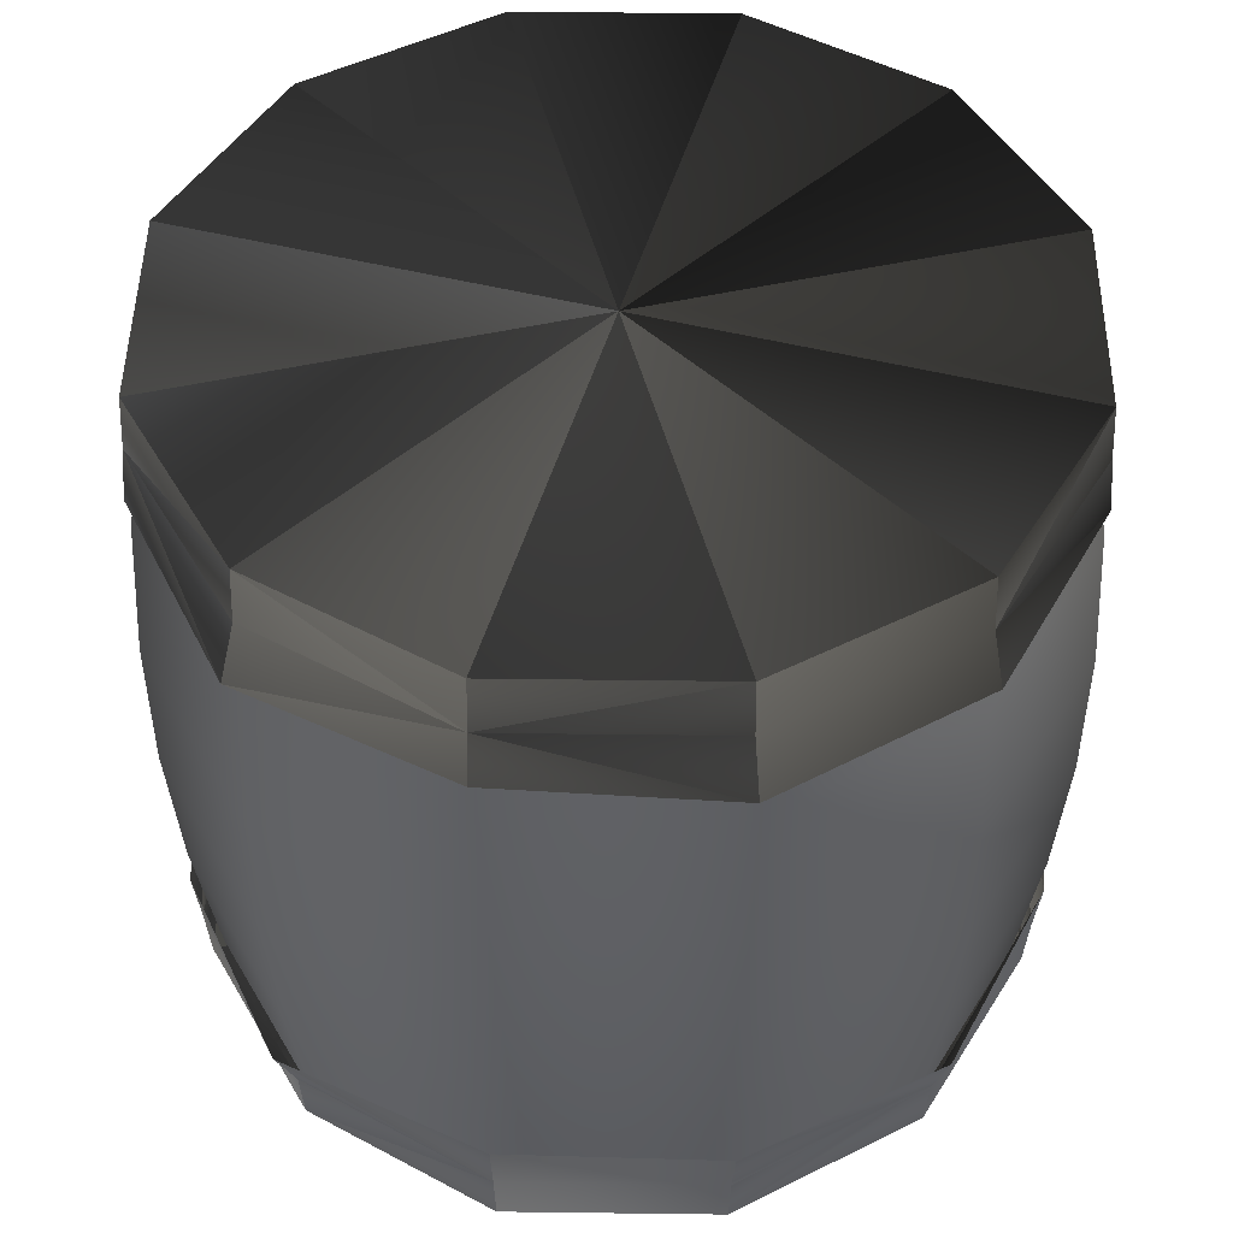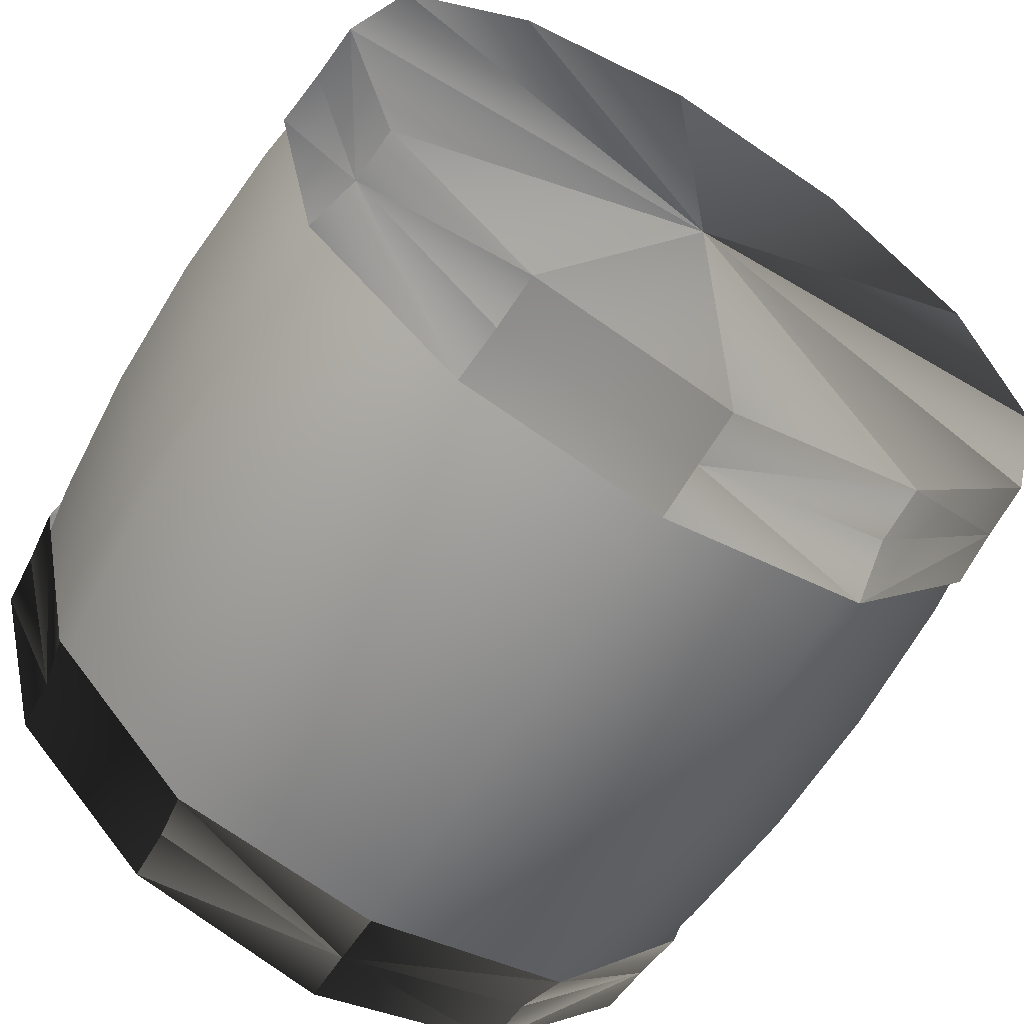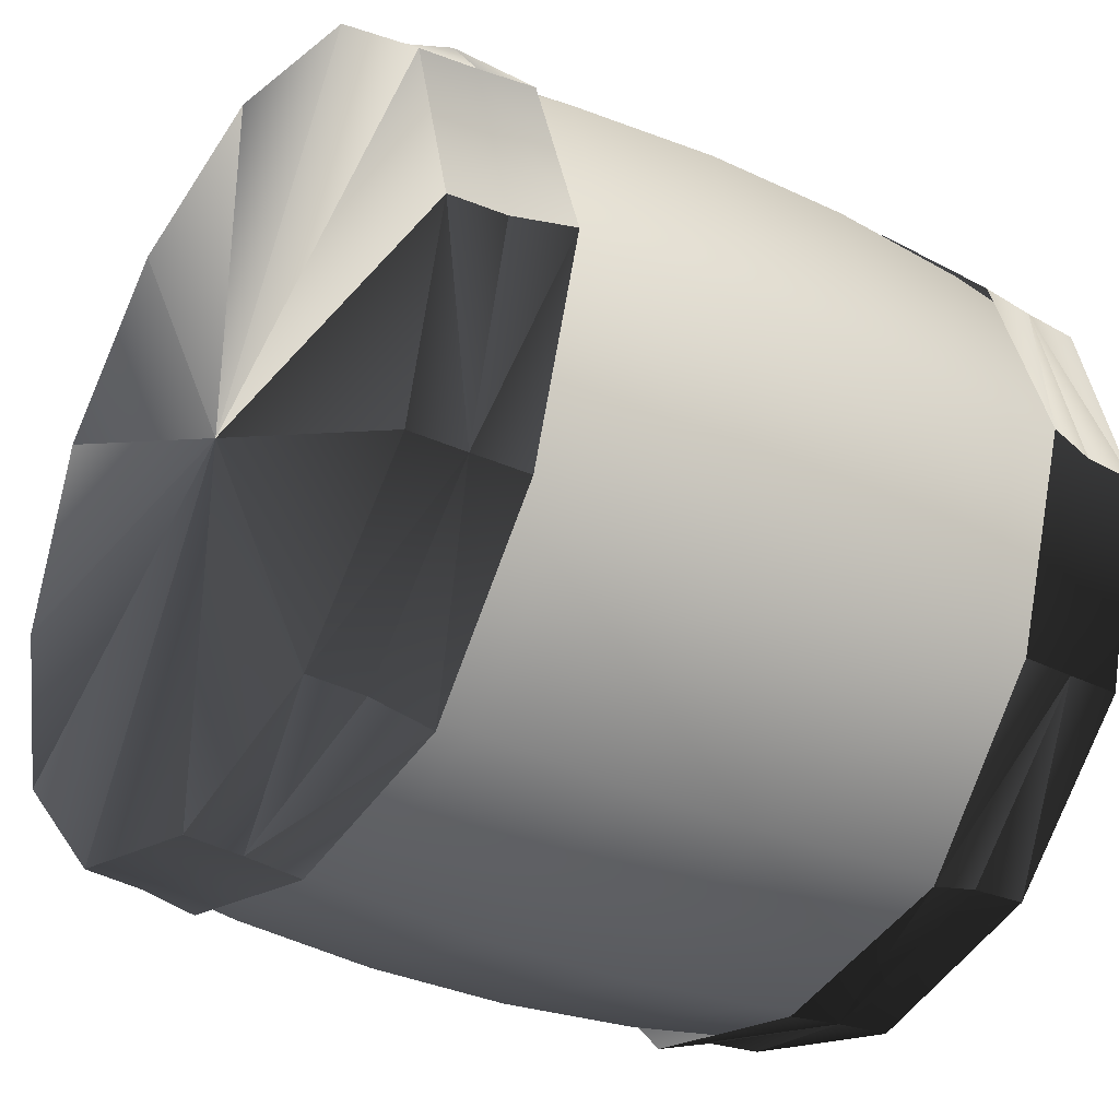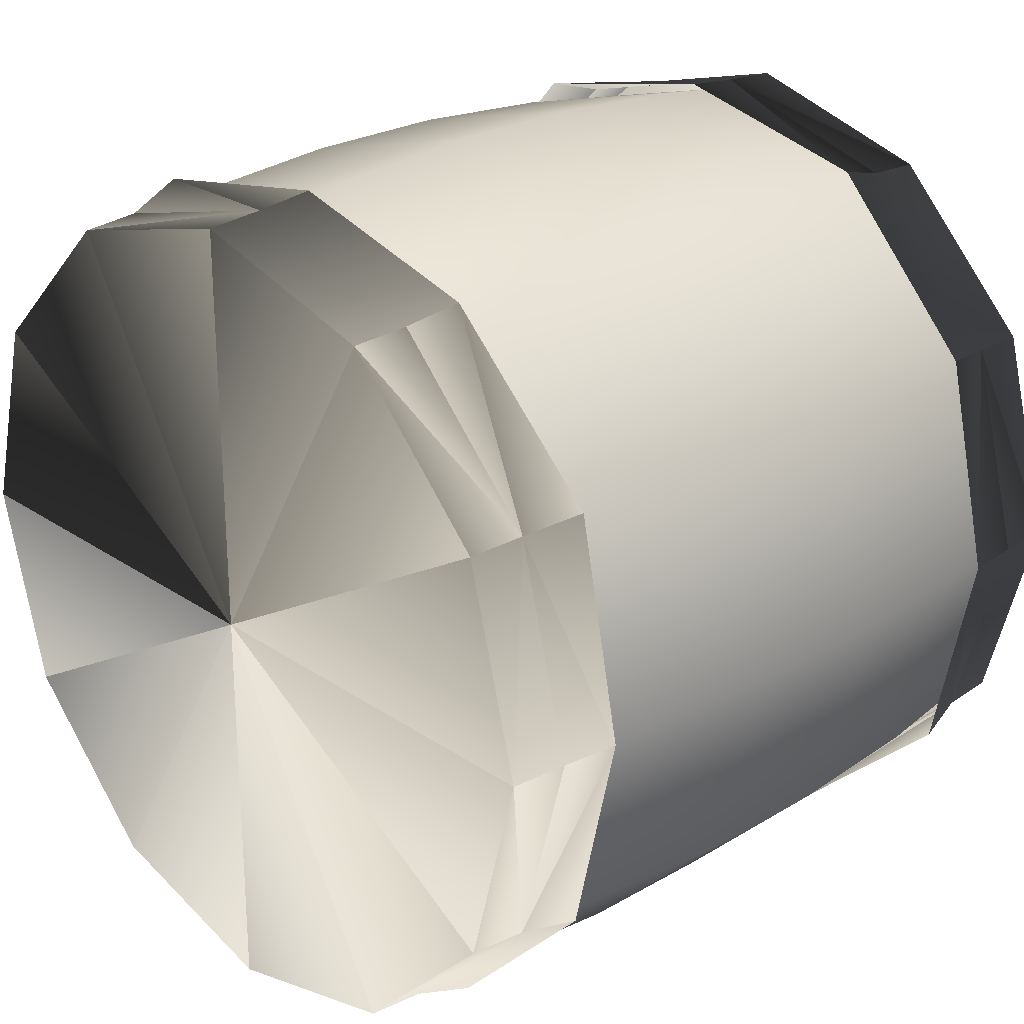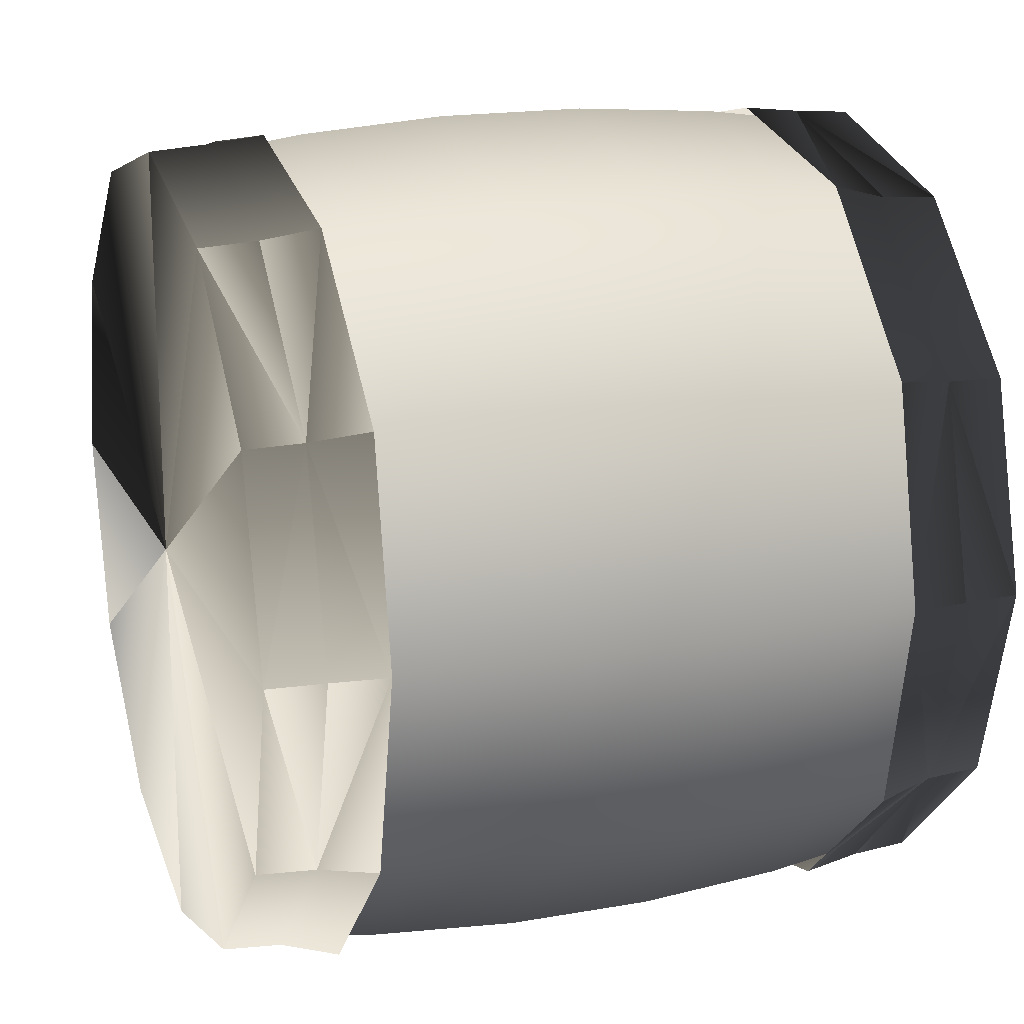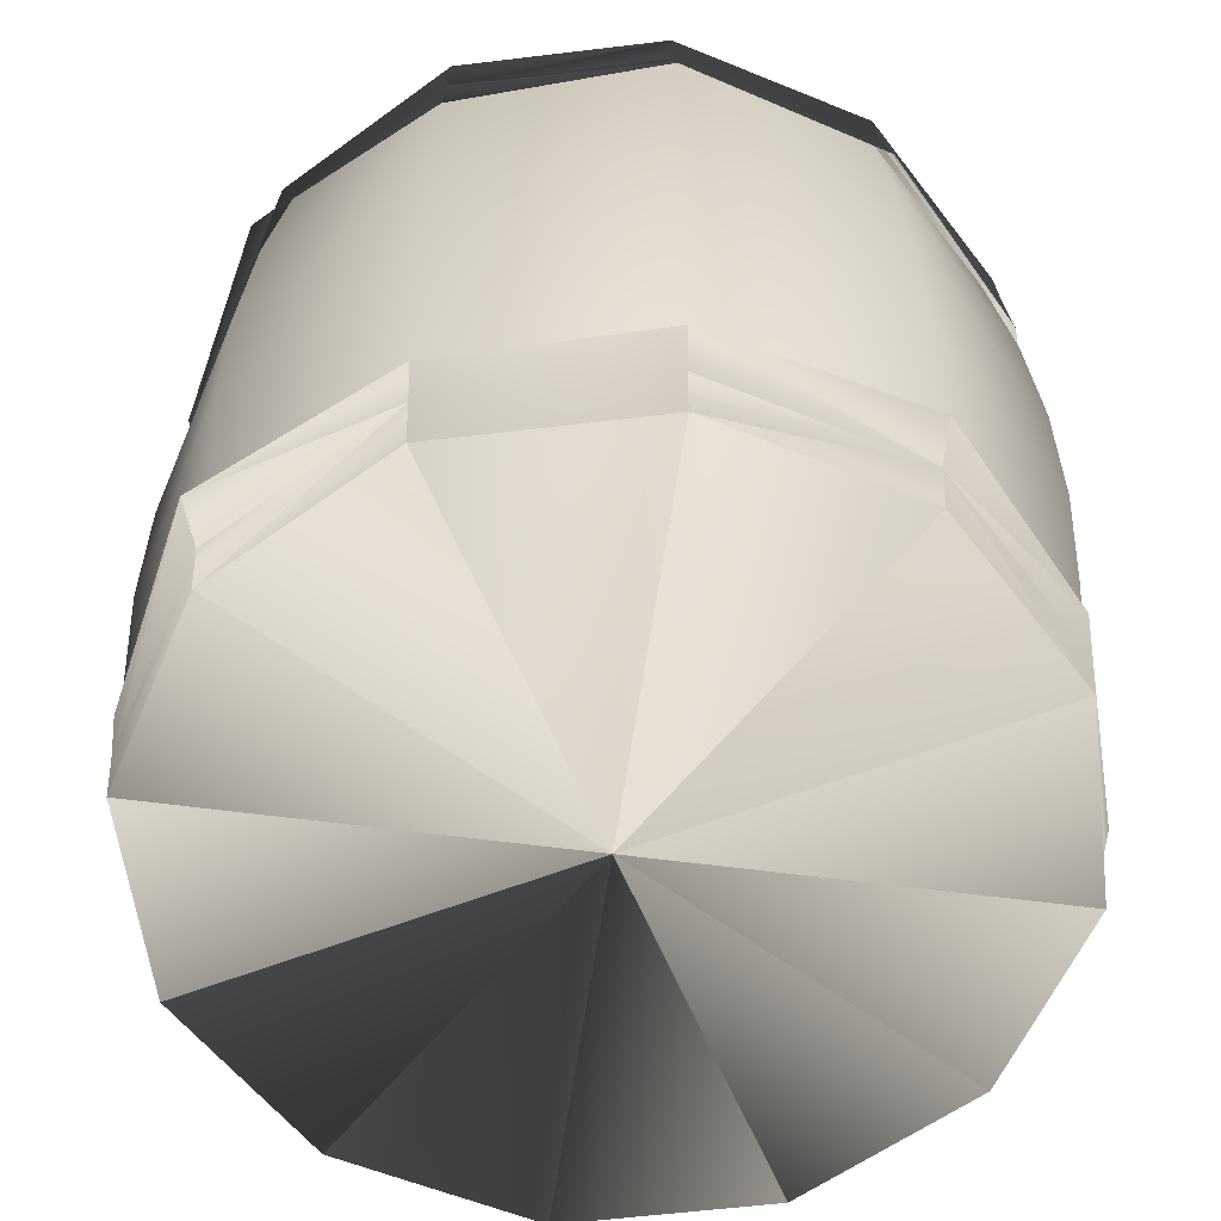
<metadata>
{"format":"obj","ext":"obj","renderer":"f3d","projection":"perspective","resolution":1024,"background":"white","views":[{"elev":48.4,"azim":-164.2,"up":"+Y"},{"elev":-61.3,"azim":-31.2,"up":"+Z"},{"elev":-33.2,"azim":56.9,"up":"+Z"},{"elev":25.6,"azim":-132.6,"up":"+Z"},{"elev":17.8,"azim":-109.3,"up":"+Z"},{"elev":-58.2,"azim":-157.9,"up":"+Y"}]}
</metadata>
<code>
g Converted object 0(m0)
v 15.3 -28.66 0
v 16.11 -22.97 0
v 13.25 -28.66 7.653
v 13.95 -22.97 8.056
v 16.51 -17.28 0
v 14.3 -17.28 8.257
v 16.51 -11.59 0
v 14.3 -11.59 8.257
v 16.11 -5.901 0
v 13.95 -5.901 8.056
v 15.3 -0.2117 0
v 13.25 -0.2117 7.653
v 8.051 -22.97 13.95
v 7.648 -28.66 13.25
v 8.252 -17.28 14.3
v 8.252 -11.59 14.3
v 8.051 -5.901 13.95
v 7.648 -0.2117 13.25
v -0.00481 -28.66 15.31
v -0.00481 -22.97 16.11
v -0.00481 -17.28 16.51
v -0.00481 -11.59 16.51
v -0.00481 -5.901 16.11
v -0.00481 -0.2117 15.31
v -8.06 -22.97 13.95
v -7.658 -28.66 13.25
v -8.262 -17.28 14.3
v -8.262 -11.59 14.3
v -8.06 -5.901 13.95
v -7.658 -0.2117 13.25
v -13.26 -28.66 7.653
v -13.96 -22.97 8.056
v -14.31 -17.28 8.257
v -14.31 -11.59 8.257
v -13.96 -5.901 8.056
v -13.26 -0.2117 7.653
v -16.12 -22.97 0
v -15.31 -28.66 0
v -16.52 -17.28 0
v -16.52 -11.59 0
v -16.12 -5.901 0
v -15.31 -0.2117 0
v -13.26 -28.66 -7.653
v -13.96 -22.97 -8.056
v -14.31 -17.28 -8.257
v -14.31 -11.59 -8.257
v -13.96 -5.901 -8.056
v -13.26 -0.2117 -7.653
v -8.06 -22.97 -13.95
v -7.658 -28.66 -13.25
v -8.262 -17.28 -14.3
v -8.262 -11.59 -14.3
v -8.06 -5.901 -13.95
v -7.658 -0.2117 -13.25
v -0.00481 -28.66 -15.31
v -0.00481 -22.97 -16.11
v -0.00481 -17.28 -16.51
v -0.00481 -11.59 -16.51
v -0.00481 -5.901 -16.11
v -0.00481 -0.2117 -15.31
v 8.051 -22.97 -13.95
v 7.648 -28.66 -13.25
v 8.252 -17.28 -14.3
v 8.252 -11.59 -14.3
v 8.051 -5.901 -13.95
v 7.648 -0.2117 -13.25
v 13.25 -28.66 -7.653
v 13.95 -22.97 -8.056
v 14.3 -17.28 -8.257
v 14.3 -11.59 -8.257
v 13.95 -5.901 -8.056
v 13.25 -0.2117 -7.653
f 1 2 3
f 2 4 3
f 2 5 6
f 2 6 4
f 5 7 6
f 7 8 6
f 7 9 10
f 7 10 8
f 9 11 10
f 11 12 10
f 3 4 13
f 3 13 14
f 4 6 13
f 6 15 13
f 6 8 16
f 6 16 15
f 8 10 16
f 10 17 16
f 10 12 18
f 10 18 17
f 14 13 19
f 13 20 19
f 13 15 21
f 13 21 20
f 15 16 21
f 16 22 21
f 16 17 23
f 16 23 22
f 17 18 23
f 18 24 23
f 19 20 25
f 19 25 26
f 20 21 25
f 21 27 25
f 21 22 28
f 21 28 27
f 22 23 28
f 23 29 28
f 23 24 30
f 23 30 29
f 26 25 31
f 25 32 31
f 25 27 33
f 25 33 32
f 27 28 33
f 28 34 33
f 28 29 35
f 28 35 34
f 29 30 35
f 30 36 35
f 31 32 37
f 31 37 38
f 32 33 37
f 33 39 37
f 33 34 40
f 33 40 39
f 34 35 40
f 35 41 40
f 35 36 42
f 35 42 41
f 38 37 43
f 37 44 43
f 37 39 45
f 37 45 44
f 39 40 45
f 40 46 45
f 40 41 47
f 40 47 46
f 41 42 47
f 42 48 47
f 43 44 49
f 43 49 50
f 44 45 49
f 45 51 49
f 45 46 52
f 45 52 51
f 46 47 52
f 47 53 52
f 47 48 54
f 47 54 53
f 50 49 55
f 49 56 55
f 49 51 57
f 49 57 56
f 51 52 57
f 52 58 57
f 52 53 59
f 52 59 58
f 53 54 59
f 54 60 59
f 55 56 61
f 55 61 62
f 56 57 61
f 57 63 61
f 57 58 64
f 57 64 63
f 58 59 64
f 59 65 64
f 59 60 66
f 59 66 65
f 62 61 67
f 61 68 67
f 61 63 69
f 61 69 68
f 63 64 69
f 64 70 69
f 64 65 71
f 64 71 70
f 65 66 71
f 66 72 71
f 67 68 2
f 67 2 1
f 68 69 2
f 69 5 2
f 69 70 7
f 69 7 5
f 70 71 7
f 71 9 7
f 71 72 11
f 71 11 9
g Converted object 0(m1)
v 15.78 0.0105 0
v 0 0.0105 0
v 13.66 0.0105 7.889
v 16.66 -4.434 0
v 15.94 -2.212 0
v 13.8 -2.212 7.968
v 14.01 -4.434 8.086
v 7.889 0.0105 13.66
v 8.414 -4.434 14.57
v 7.968 -2.212 13.8
v 0 0.0105 15.78
v 0 -2.212 15.94
v 0 -4.434 16.17
v -7.889 0.0105 13.66
v -8.167 -4.434 14.15
v -7.968 -2.212 13.8
v -13.66 0.0105 7.889
v -13.8 -2.212 7.968
v -14.43 -4.434 8.331
v -15.78 0.0105 0
v -16.17 -4.434 0
v -15.94 -2.212 0
v -13.66 0.0105 -7.889
v -13.8 -2.212 -7.968
v -14.29 -4.434 -8.249
v -7.889 0.0105 -13.66
v -8.331 -4.434 -14.43
v -7.968 -2.212 -13.8
v -0 0.0105 -15.78
v -0 -2.212 -15.94
v -0 -4.434 -16.17
v 7.889 0.0105 -13.66
v 8.331 -4.434 -14.43
v 7.968 -2.212 -13.8
v 13.66 0.0105 -7.889
v 13.8 -2.212 -7.968
v 14.01 -4.434 -8.086
v 15.78 -28.98 -0.003105
v 0 -28.98 -0.003105
v 13.66 -28.98 -7.892
v 16.66 -24.54 -0.003105
v 15.94 -26.76 -0.003105
v 13.8 -26.76 -7.971
v 14.01 -24.54 -8.089
v 7.889 -28.98 -13.67
v 8.414 -24.54 -14.58
v 7.968 -26.76 -13.8
v 0 -28.98 -15.78
v 0 -26.76 -15.94
v 0 -24.54 -16.18
v -7.889 -28.98 -13.67
v -8.167 -24.54 -14.15
v -7.968 -26.76 -13.8
v -13.66 -28.98 -7.892
v -13.8 -26.76 -7.971
v -14.43 -24.54 -8.334
v -15.78 -28.98 -0.003105
v -16.17 -24.54 -0.003105
v -15.94 -26.76 -0.003105
v -13.66 -28.98 7.886
v -13.8 -26.76 7.965
v -14.29 -24.54 8.246
v -7.889 -28.98 13.66
v -8.331 -24.54 14.43
v -7.968 -26.76 13.8
v 0 -28.98 15.77
v 0 -26.76 15.93
v 0 -24.54 16.17
v 7.889 -28.98 13.66
v 8.331 -24.54 14.43
v 7.968 -26.76 13.8
v 13.66 -28.98 7.886
v 13.8 -26.76 7.965
v 14.01 -24.54 8.083
f 73 74 75
f 76 77 78
f 76 78 79
f 77 73 78
f 73 75 78
f 75 74 80
f 79 78 81
f 78 82 81
f 78 75 80
f 78 80 82
f 80 74 83
f 81 82 84
f 81 84 85
f 82 80 84
f 80 83 84
f 83 74 86
f 85 84 87
f 84 88 87
f 84 83 86
f 84 86 88
f 86 74 89
f 87 88 90
f 87 90 91
f 88 86 90
f 86 89 90
f 89 74 92
f 91 90 93
f 90 94 93
f 90 89 92
f 90 92 94
f 92 74 95
f 93 94 96
f 93 96 97
f 94 92 96
f 92 95 96
f 95 74 98
f 97 96 99
f 96 100 99
f 96 95 98
f 96 98 100
f 98 74 101
f 99 100 102
f 99 102 103
f 100 98 102
f 98 101 102
f 101 74 104
f 103 102 105
f 102 106 105
f 102 101 104
f 102 104 106
f 104 74 107
f 105 106 108
f 105 108 109
f 106 104 108
f 104 107 108
f 107 74 73
f 109 108 76
f 108 77 76
f 108 107 73
f 108 73 77
f 110 111 112
f 113 114 115
f 113 115 116
f 114 110 115
f 110 112 115
f 112 111 117
f 116 115 118
f 115 119 118
f 115 112 117
f 115 117 119
f 117 111 120
f 118 119 121
f 118 121 122
f 119 117 121
f 117 120 121
f 120 111 123
f 122 121 124
f 121 125 124
f 121 120 123
f 121 123 125
f 123 111 126
f 124 125 127
f 124 127 128
f 125 123 127
f 123 126 127
f 126 111 129
f 128 127 130
f 127 131 130
f 127 126 129
f 127 129 131
f 129 111 132
f 130 131 133
f 130 133 134
f 131 129 133
f 129 132 133
f 132 111 135
f 134 133 136
f 133 137 136
f 133 132 135
f 133 135 137
f 135 111 138
f 136 137 139
f 136 139 140
f 137 135 139
f 135 138 139
f 138 111 141
f 140 139 142
f 139 143 142
f 139 138 141
f 139 141 143
f 141 111 144
f 142 143 145
f 142 145 146
f 143 141 145
f 141 144 145
f 144 111 110
f 146 145 113
f 145 114 113
f 145 144 110
f 145 110 114

</code>
